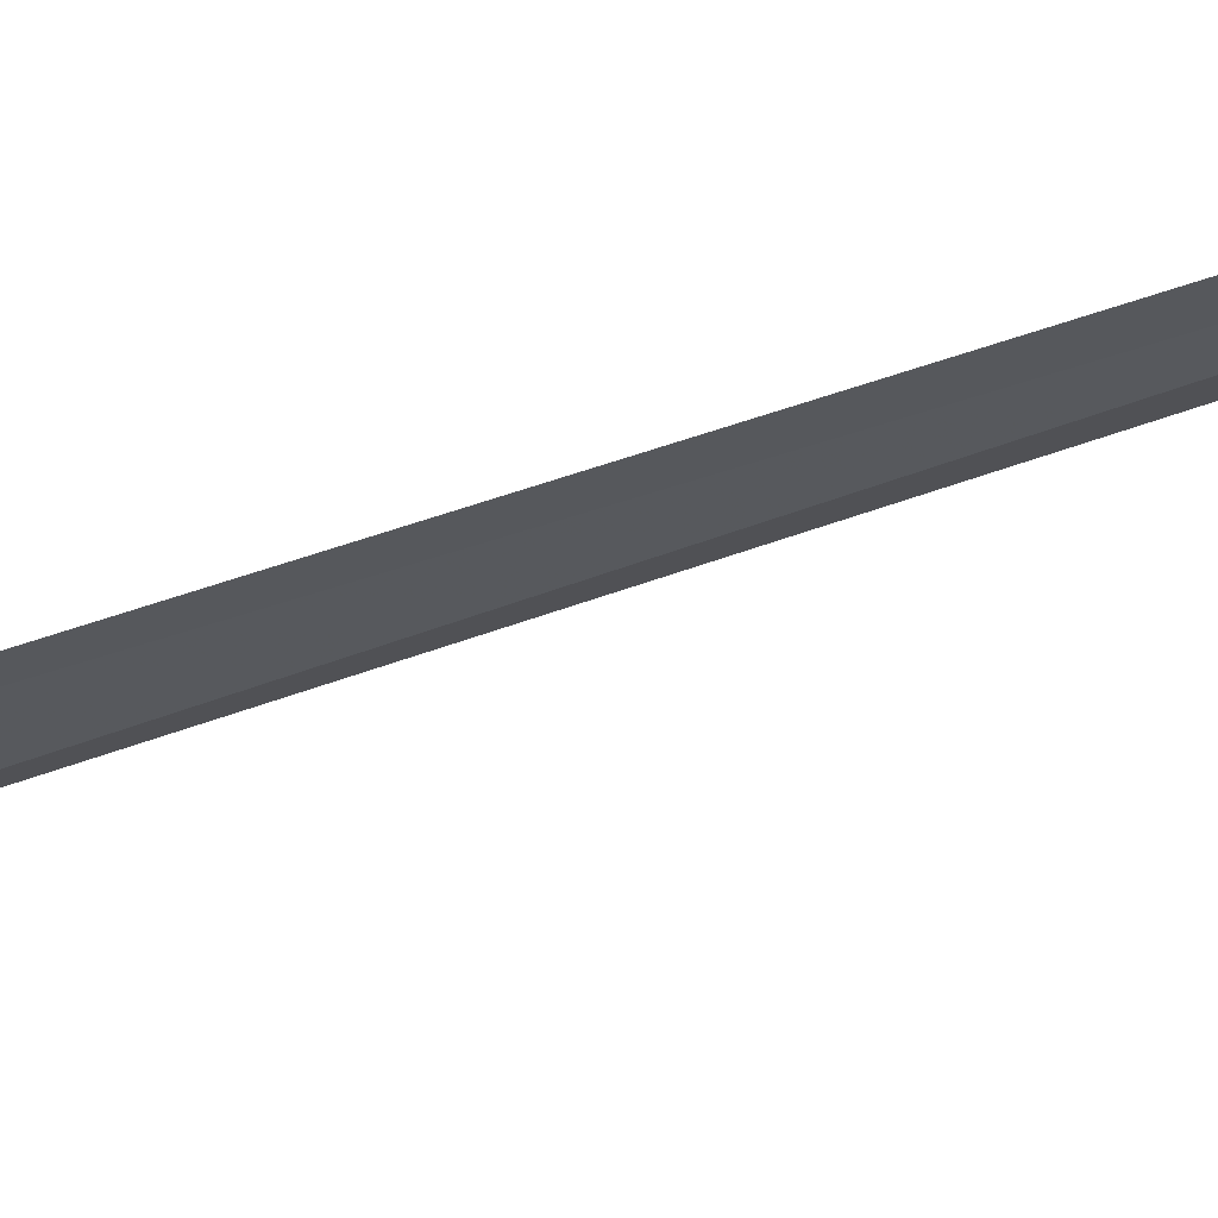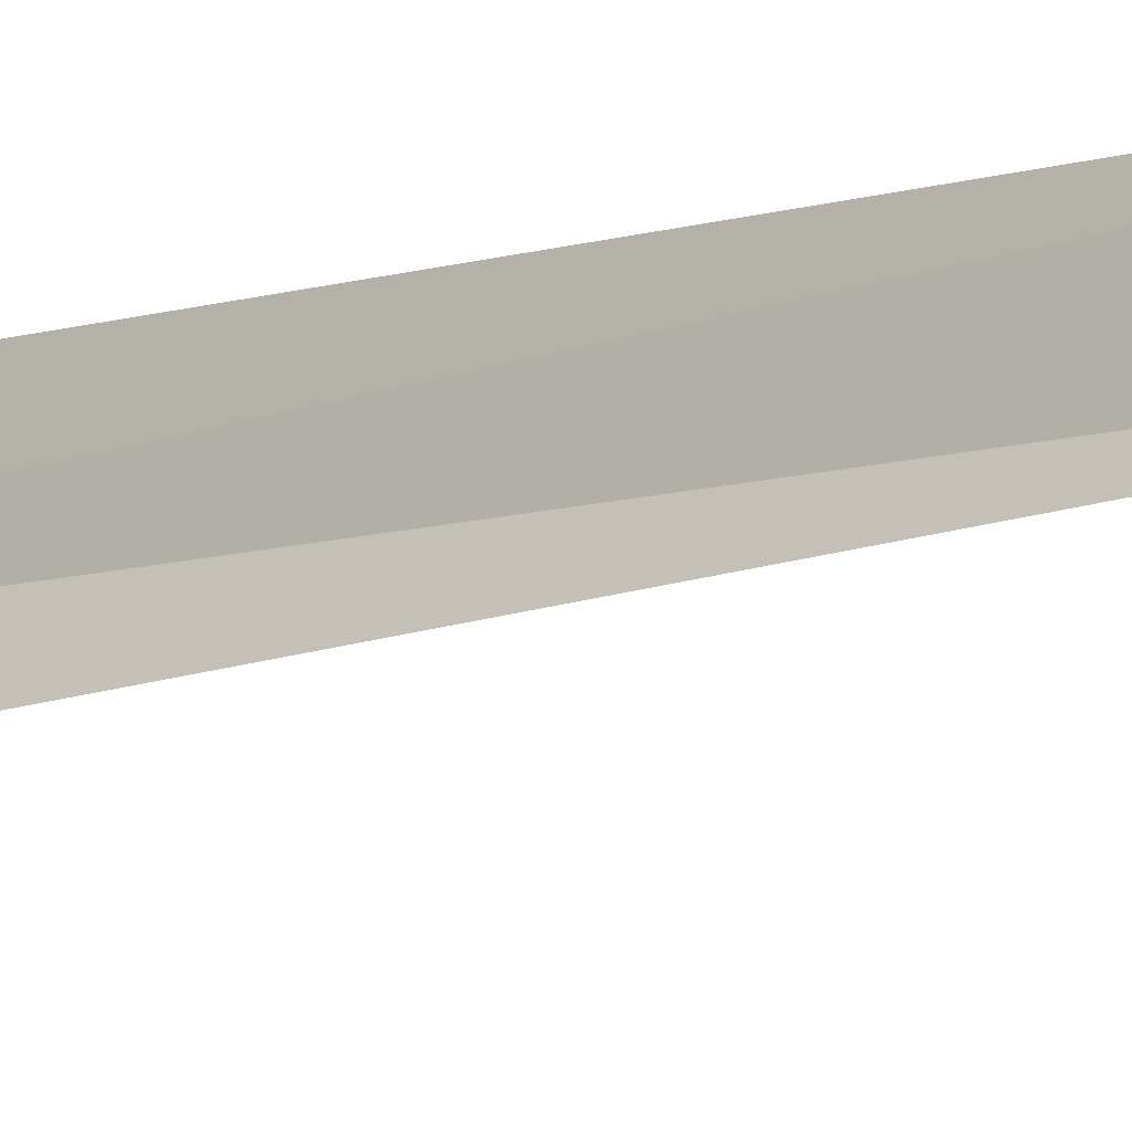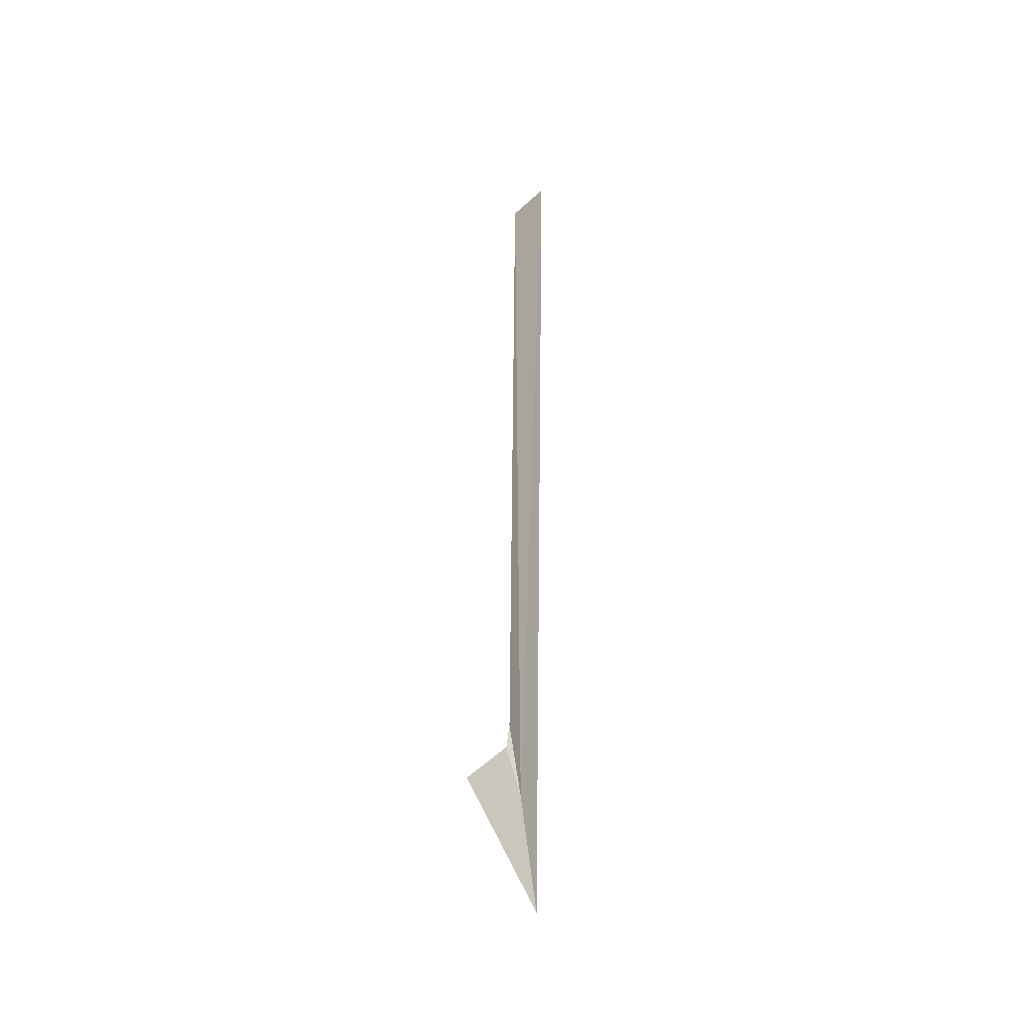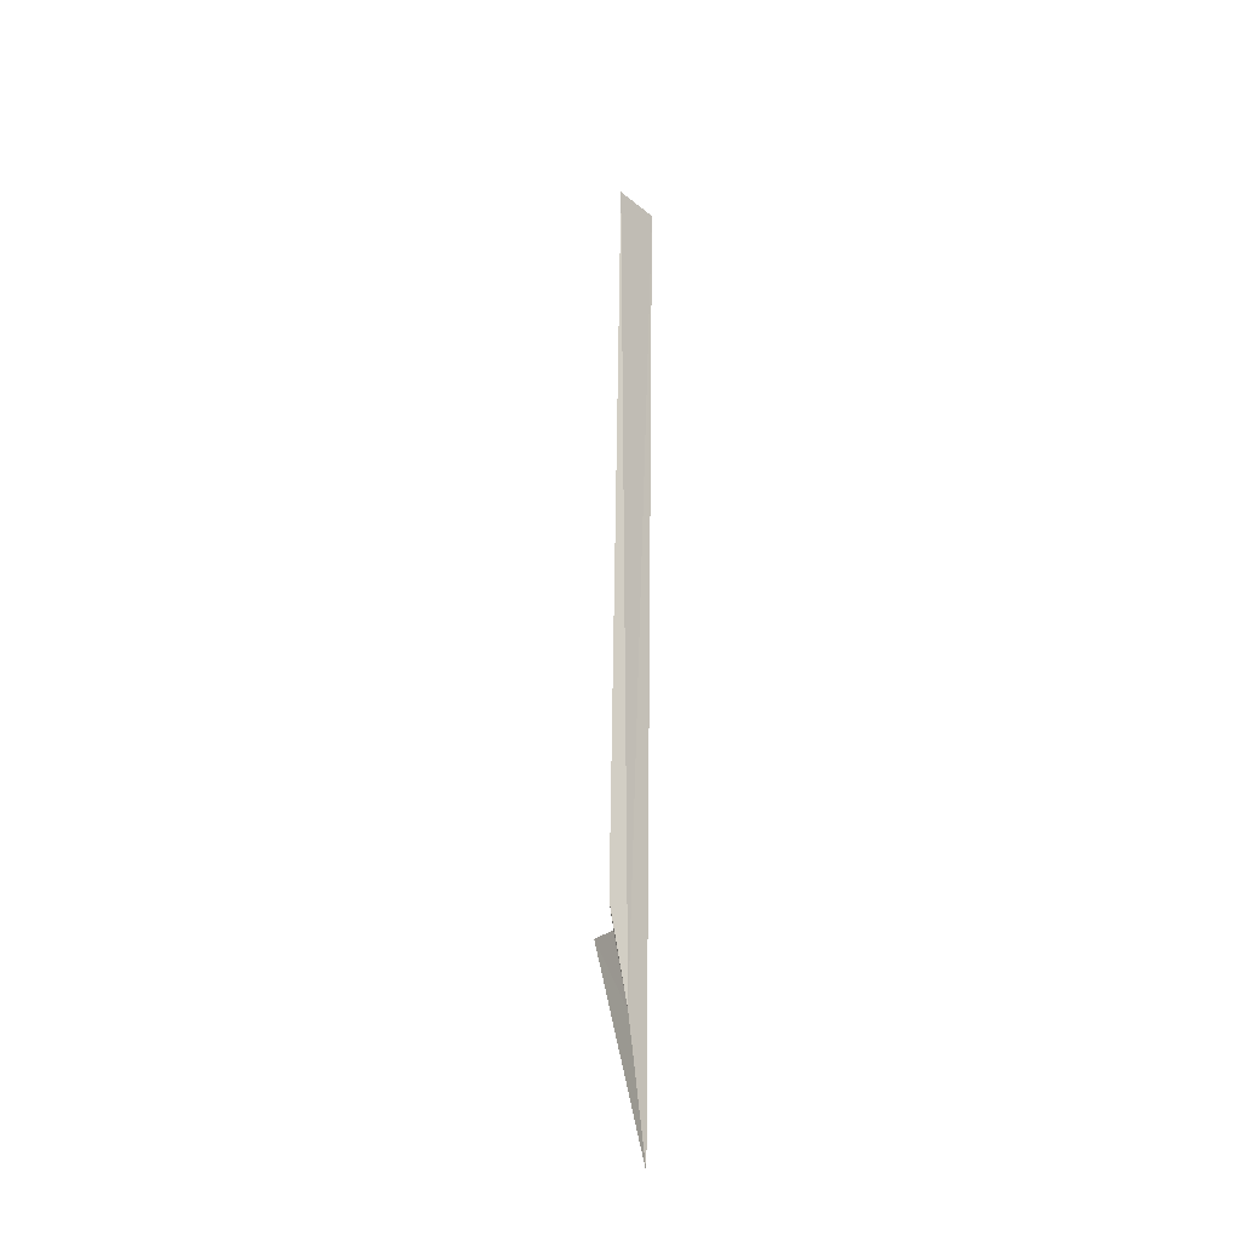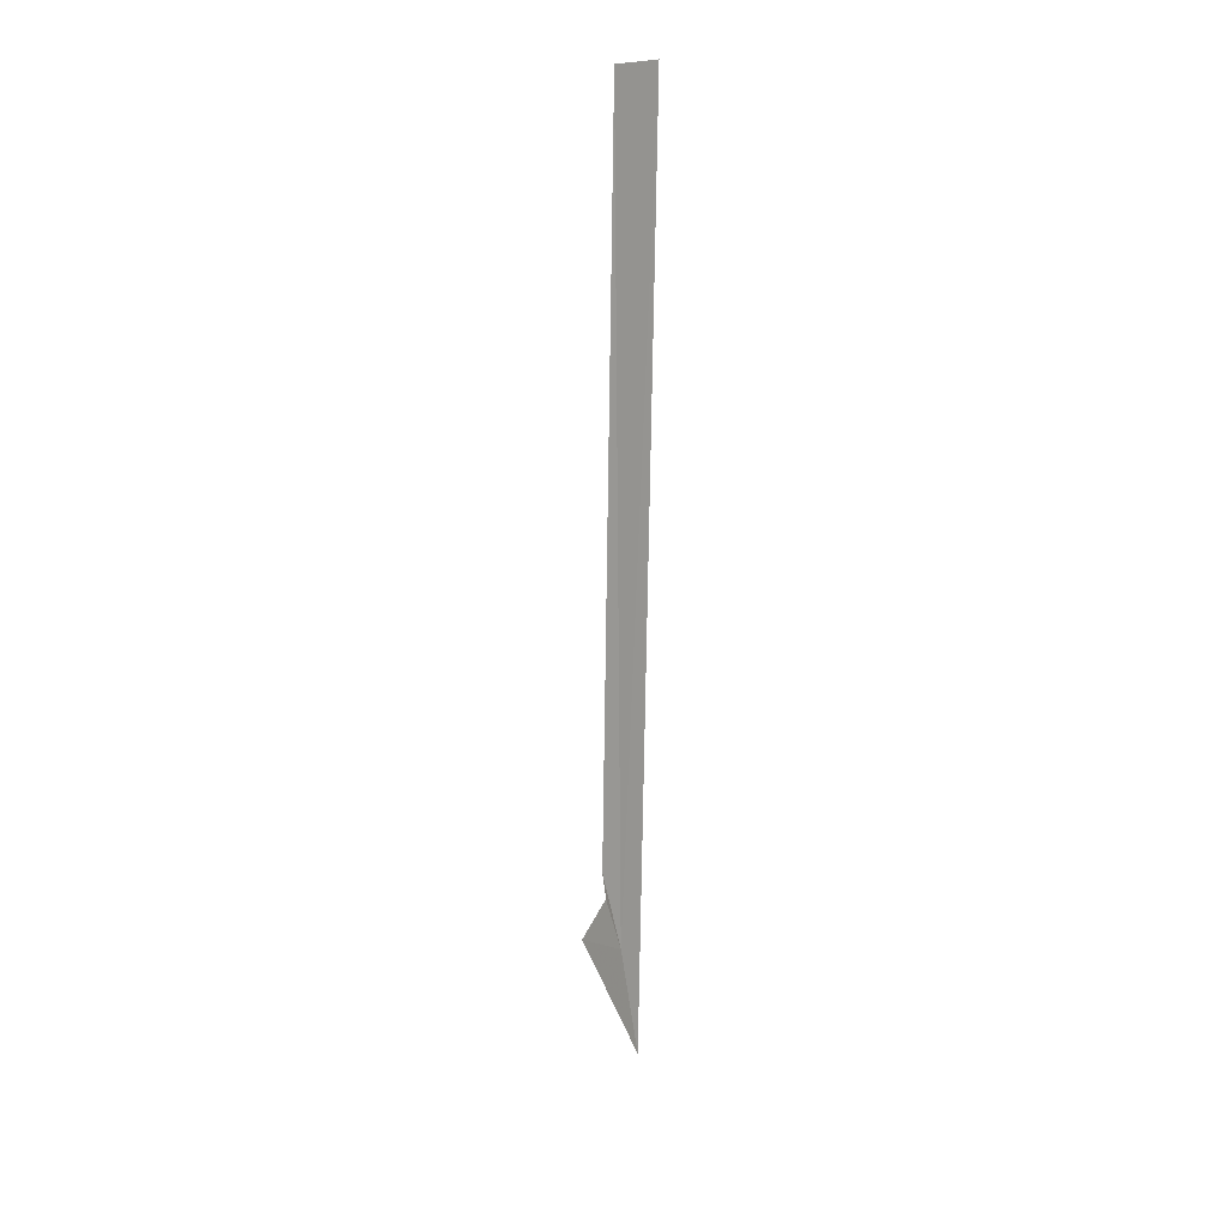
<metadata>
{"format":"obj","ext":"obj","renderer":"f3d","projection":"perspective","resolution":1024,"background":"white","views":[{"elev":57.4,"azim":69.1,"up":"+Y"},{"elev":7.8,"azim":-139.5,"up":"+Y"},{"elev":-39.1,"azim":130.0,"up":"+Z"},{"elev":-27.0,"azim":30.2,"up":"+Z"},{"elev":21.6,"azim":39.7,"up":"+Z"}]}
</metadata>
<code>
v 1.448 4.572 10.81
v 1.5 3.967 11.21
v 1.427 4.385 11.41
v 1.384 4.386 11.66
v 1.488 4.775 9.605
v 1.5 4.963 18.7
v 1.427 4.5 18.7
f 1 3 4
f 1 6 5
f 1 7 6
f 1 4 7
f 1 5 2
f 1 2 3

</code>
